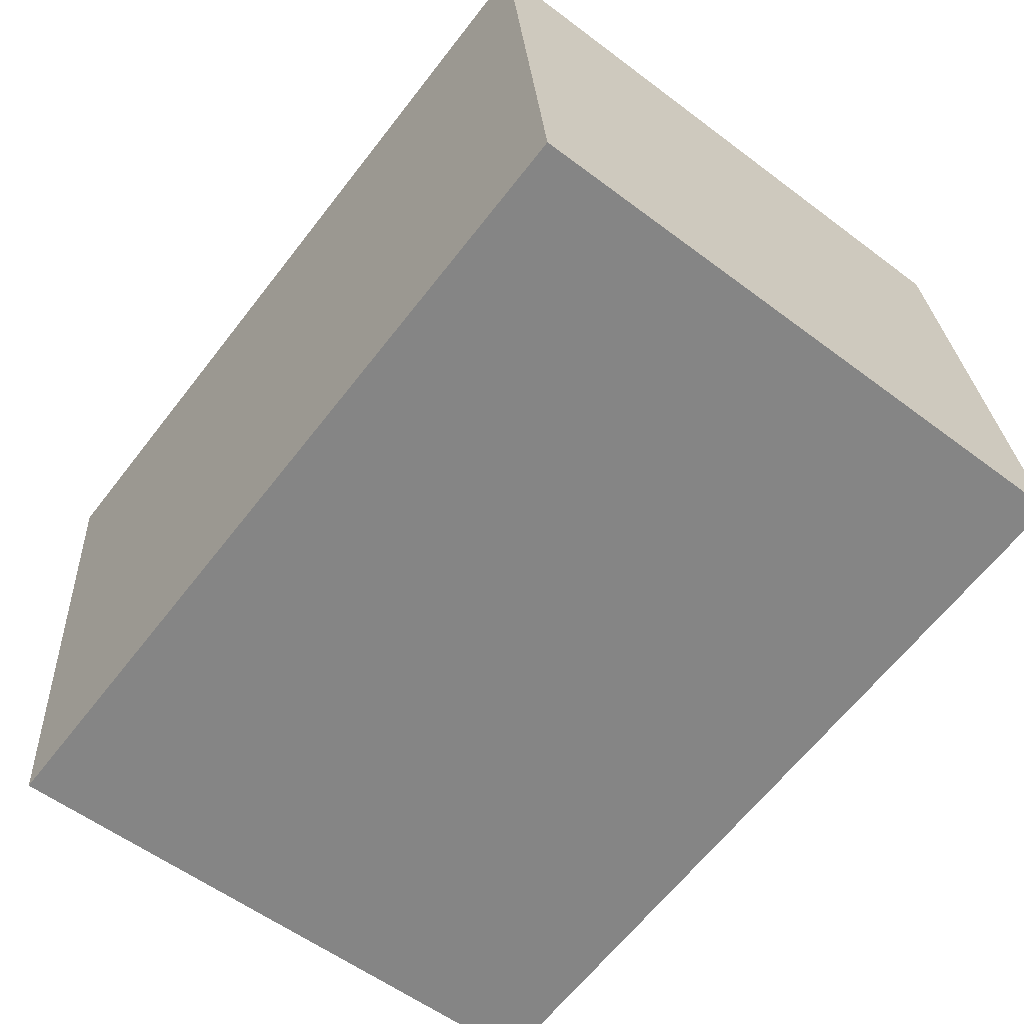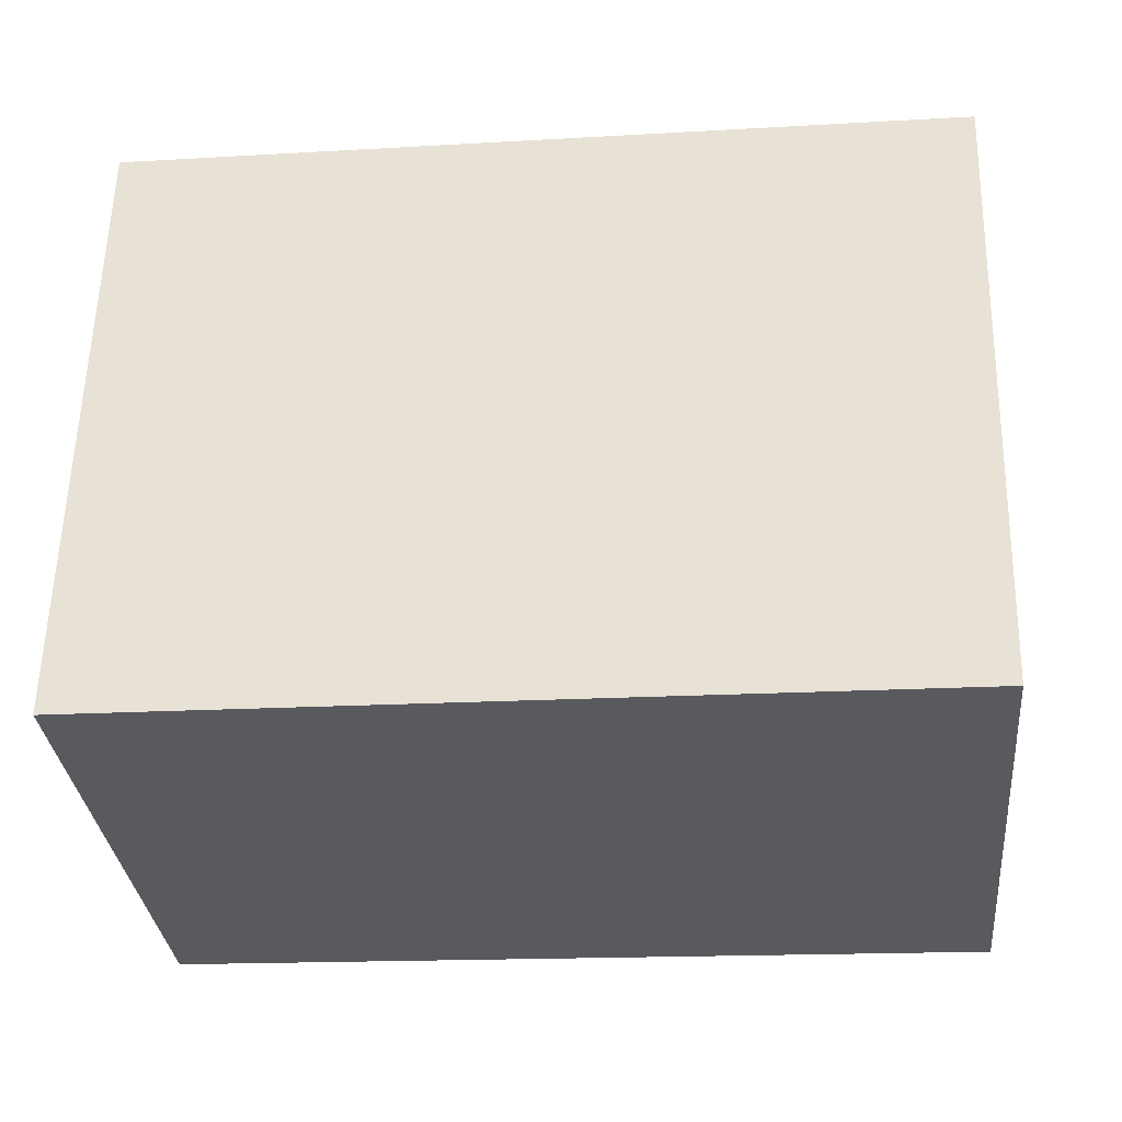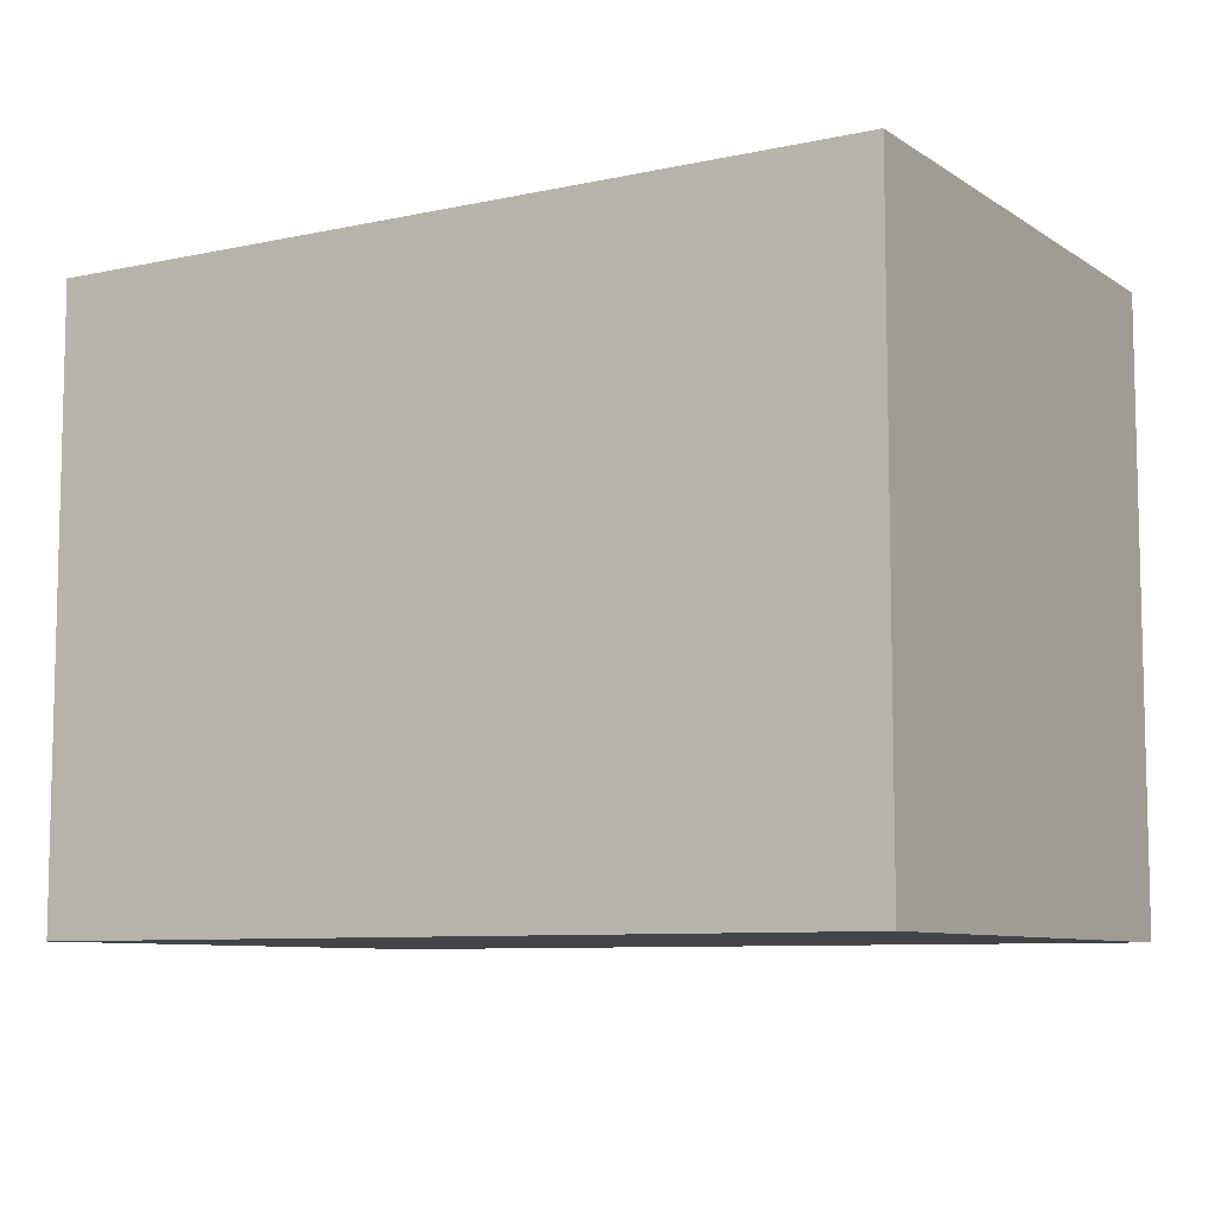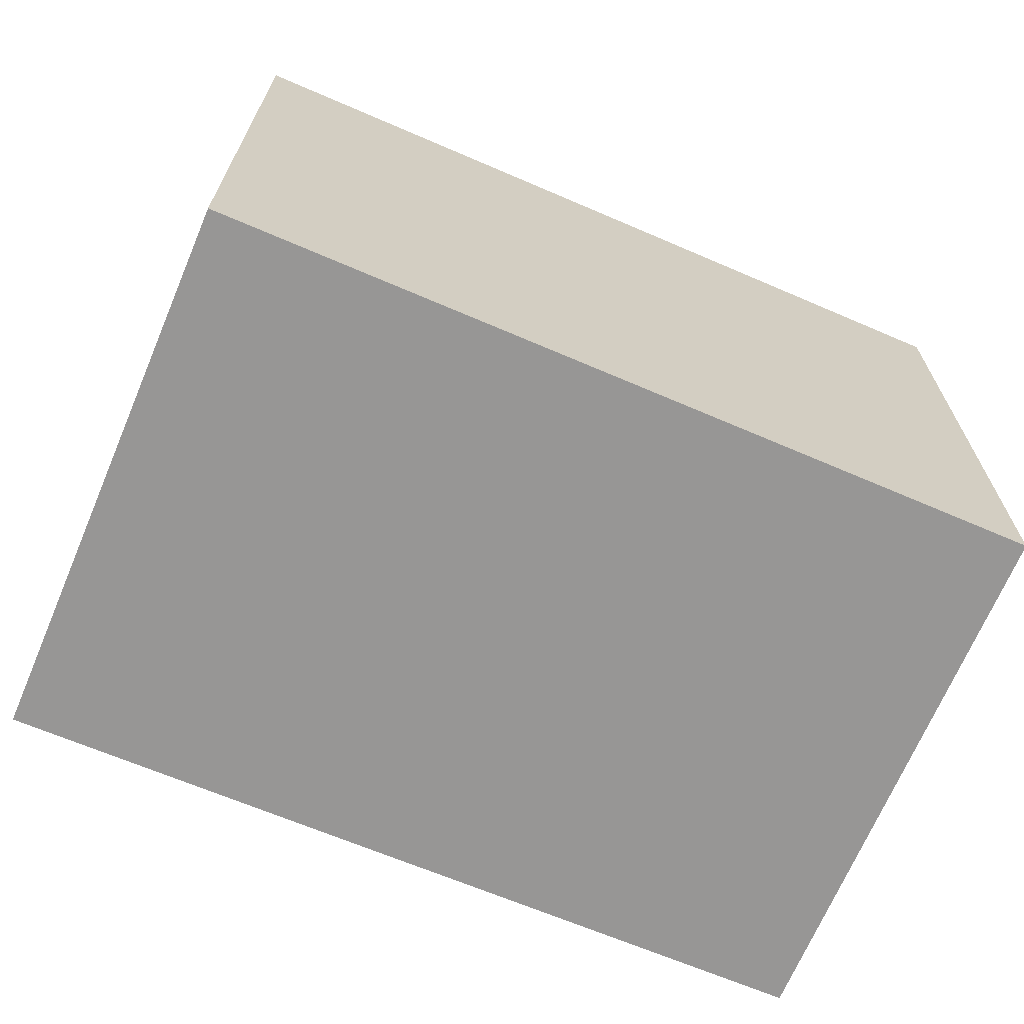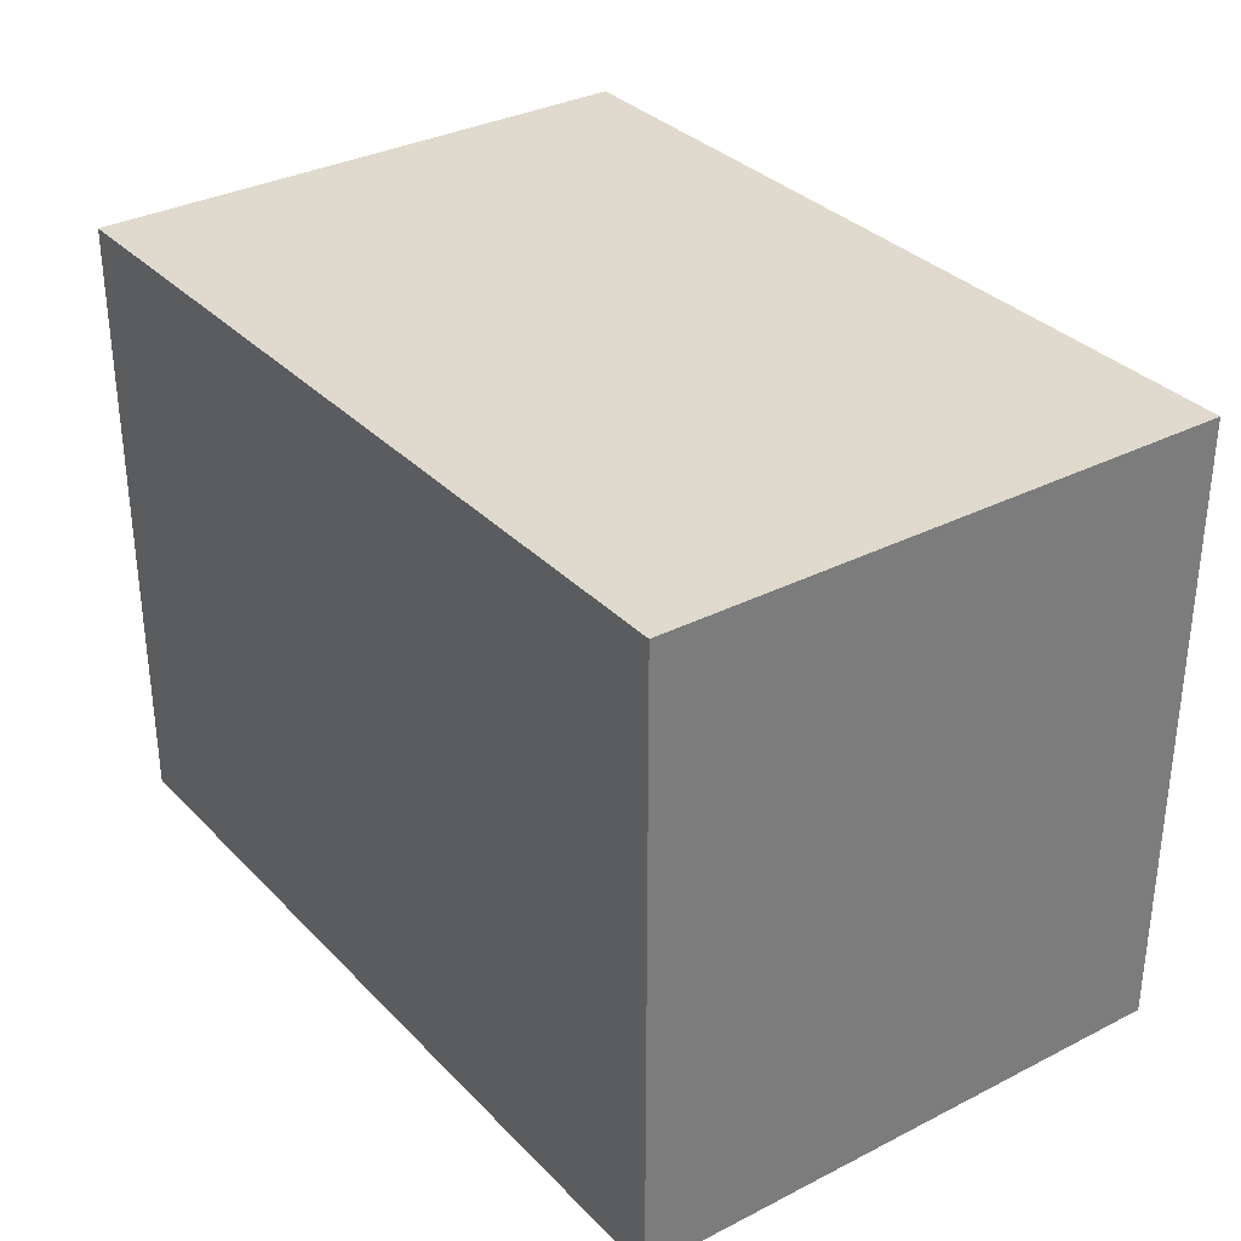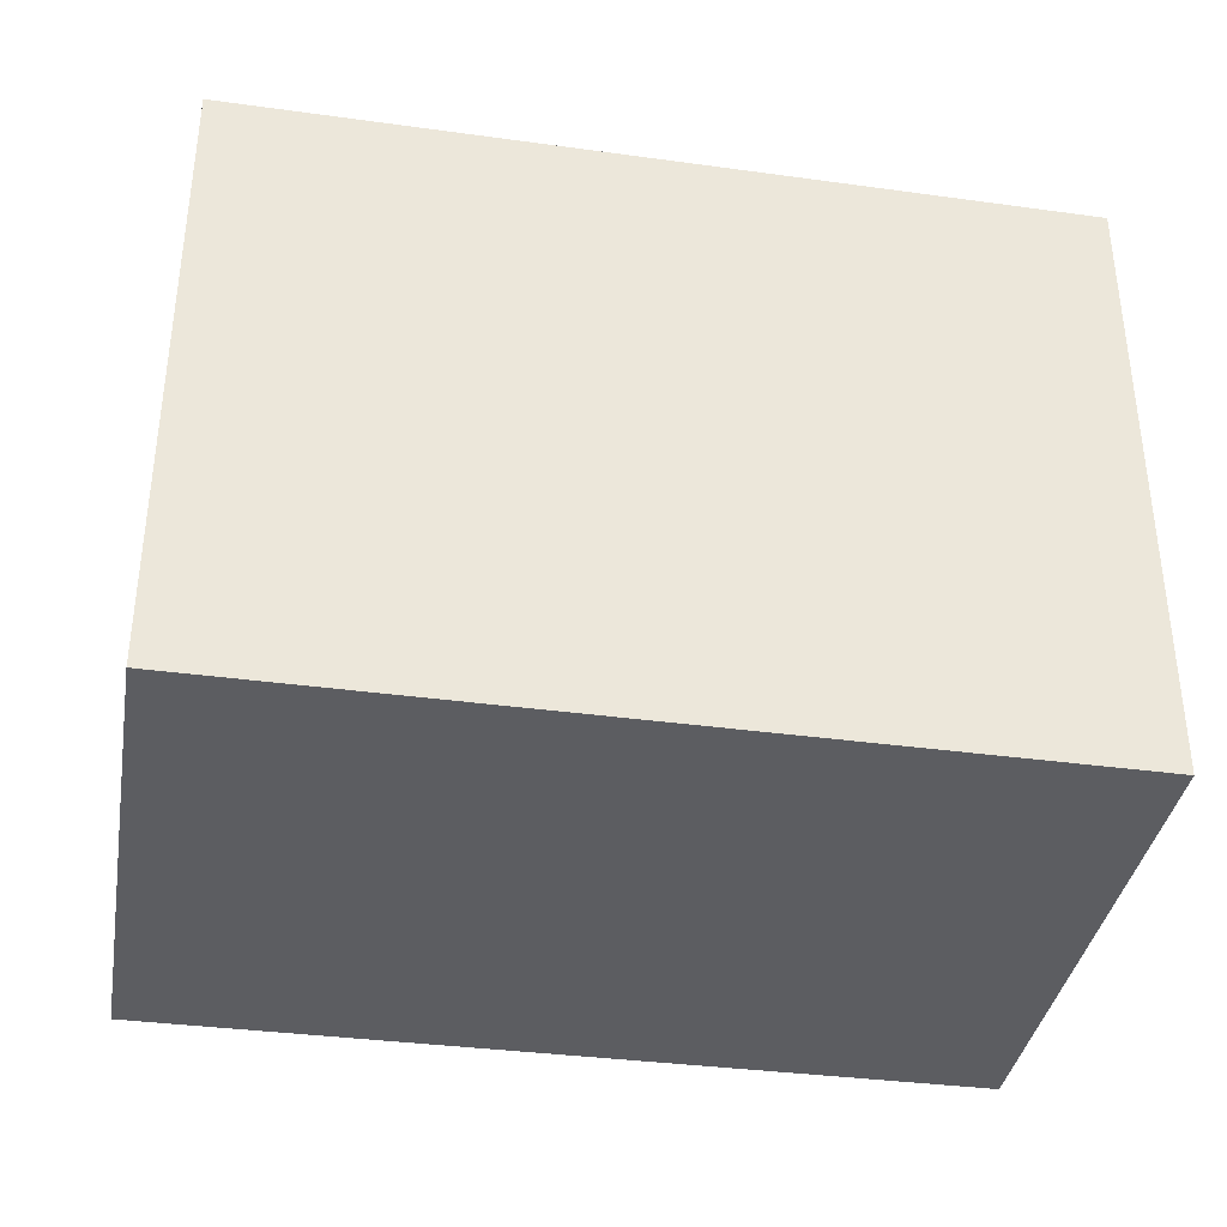
<metadata>
{"format":"obj","ext":"obj","renderer":"f3d","projection":"perspective","resolution":1024,"background":"white","views":[{"elev":-57.0,"azim":-128.1,"up":"+Z"},{"elev":58.4,"azim":-178.6,"up":"+Z"},{"elev":-8.3,"azim":-143.3,"up":"+Y"},{"elev":-67.8,"azim":-17.2,"up":"+Y"},{"elev":32.9,"azim":60.1,"up":"+Y"},{"elev":-36.6,"azim":-4.0,"up":"+Y"}]}
</metadata>
<code>
v  0 0 0
v  2.773 -7.222e-16 11.79
v  1.226 -7.324e-16 11.96
v  5.265 -7.057e-16 11.53
v  8.357 -6.854e-16 11.19
v  11.14 -6.671e-16 10.89
v  7.34 4.519e-17 -0.738
v  16.19 -6.338e-16 10.35
v  18.97 -6.154e-16 10.05
v  9.606 5.91e-17 -0.9652
v  17.88 1.1e-16 -1.797
v  1.226 13.19 11.96
v  7.341 13.19 -0.7384
v  0.0002808 13.19 -0.0004172
v  9.606 13.19 -0.9657
v  17.88 13.19 -1.797
v  5.266 13.19 11.52
v  18.97 13.19 10.05
v  2.774 13.19 11.79
v  8.358 13.19 11.19
v  11.14 13.19 10.89
v  16.19 13.19 10.35
g defaultobject
f 1 2 3
f 2 1 4
f 4 1 5
f 5 1 6
f 6 1 7
f 6 7 8
f 8 7 9
f 9 7 10
f 9 10 11
f 12 13 14
f 13 12 15
f 15 12 16
f 16 12 17
f 16 17 18
f 17 12 19
f 18 17 20
f 18 20 21
f 18 21 22
f 14 7 1
f 7 14 13
f 12 1 3
f 1 12 14
f 2 12 3
f 12 2 19
f 4 19 2
f 19 4 17
f 5 17 4
f 17 5 20
f 6 20 5
f 20 6 21
f 8 21 6
f 21 8 22
f 9 22 8
f 22 9 18
f 11 18 9
f 18 11 16
f 15 11 10
f 11 15 16
f 13 10 7
f 10 13 15

</code>
